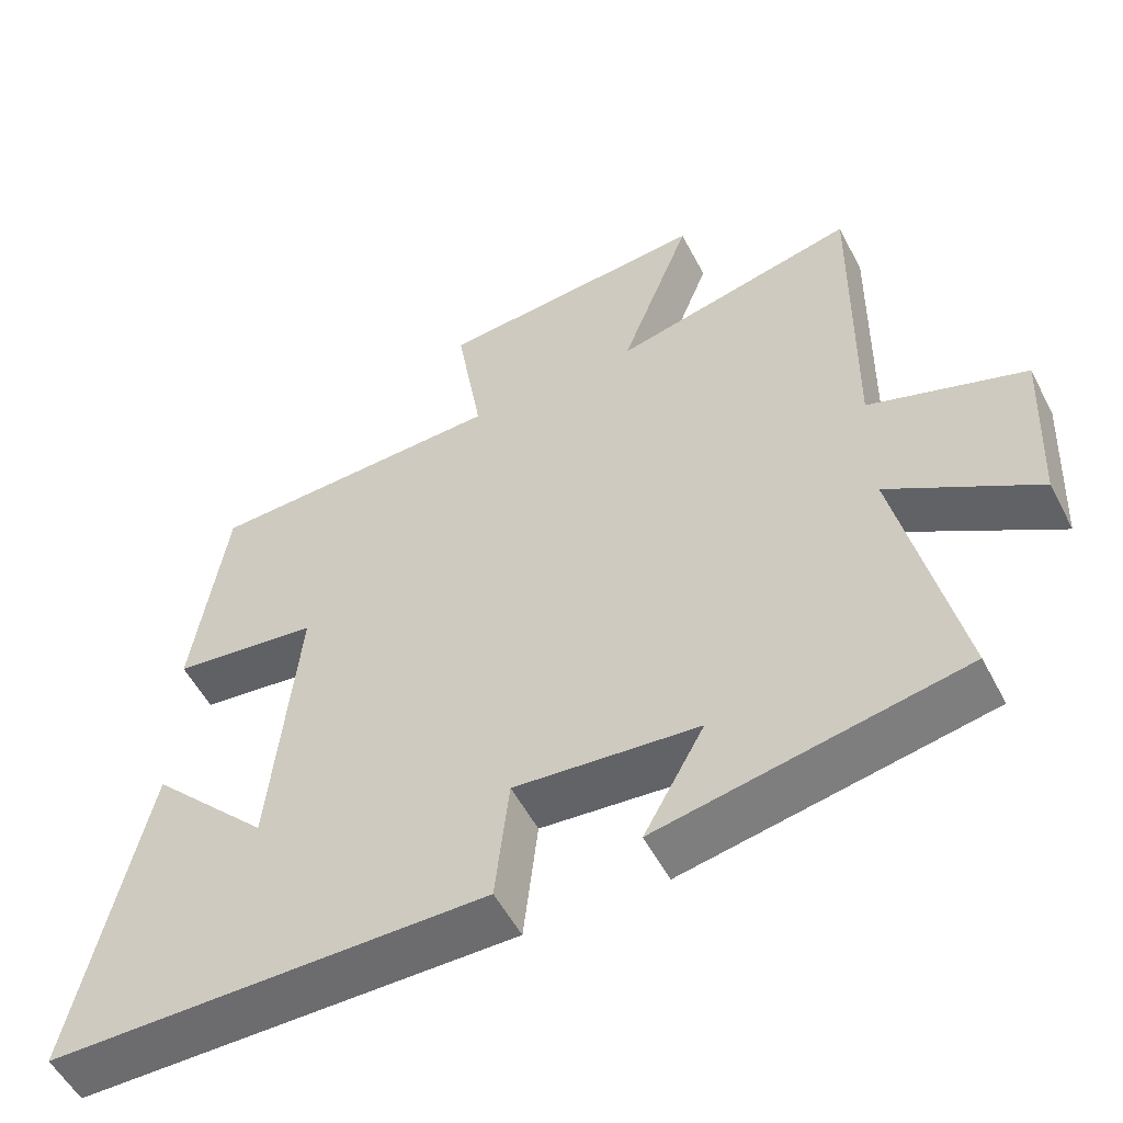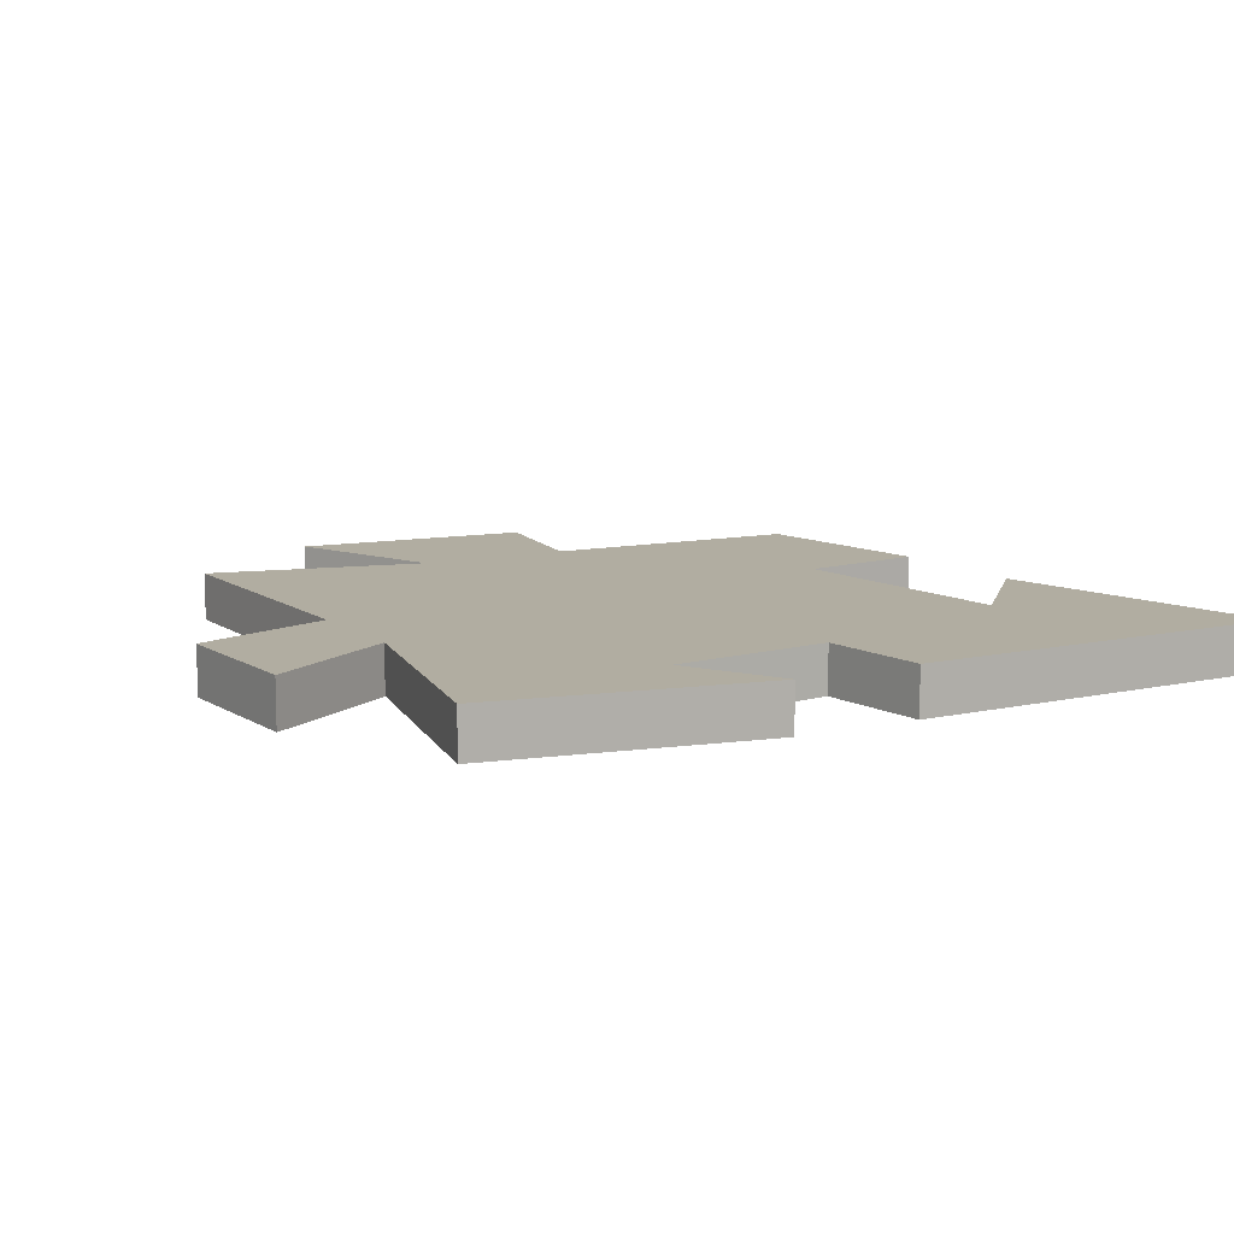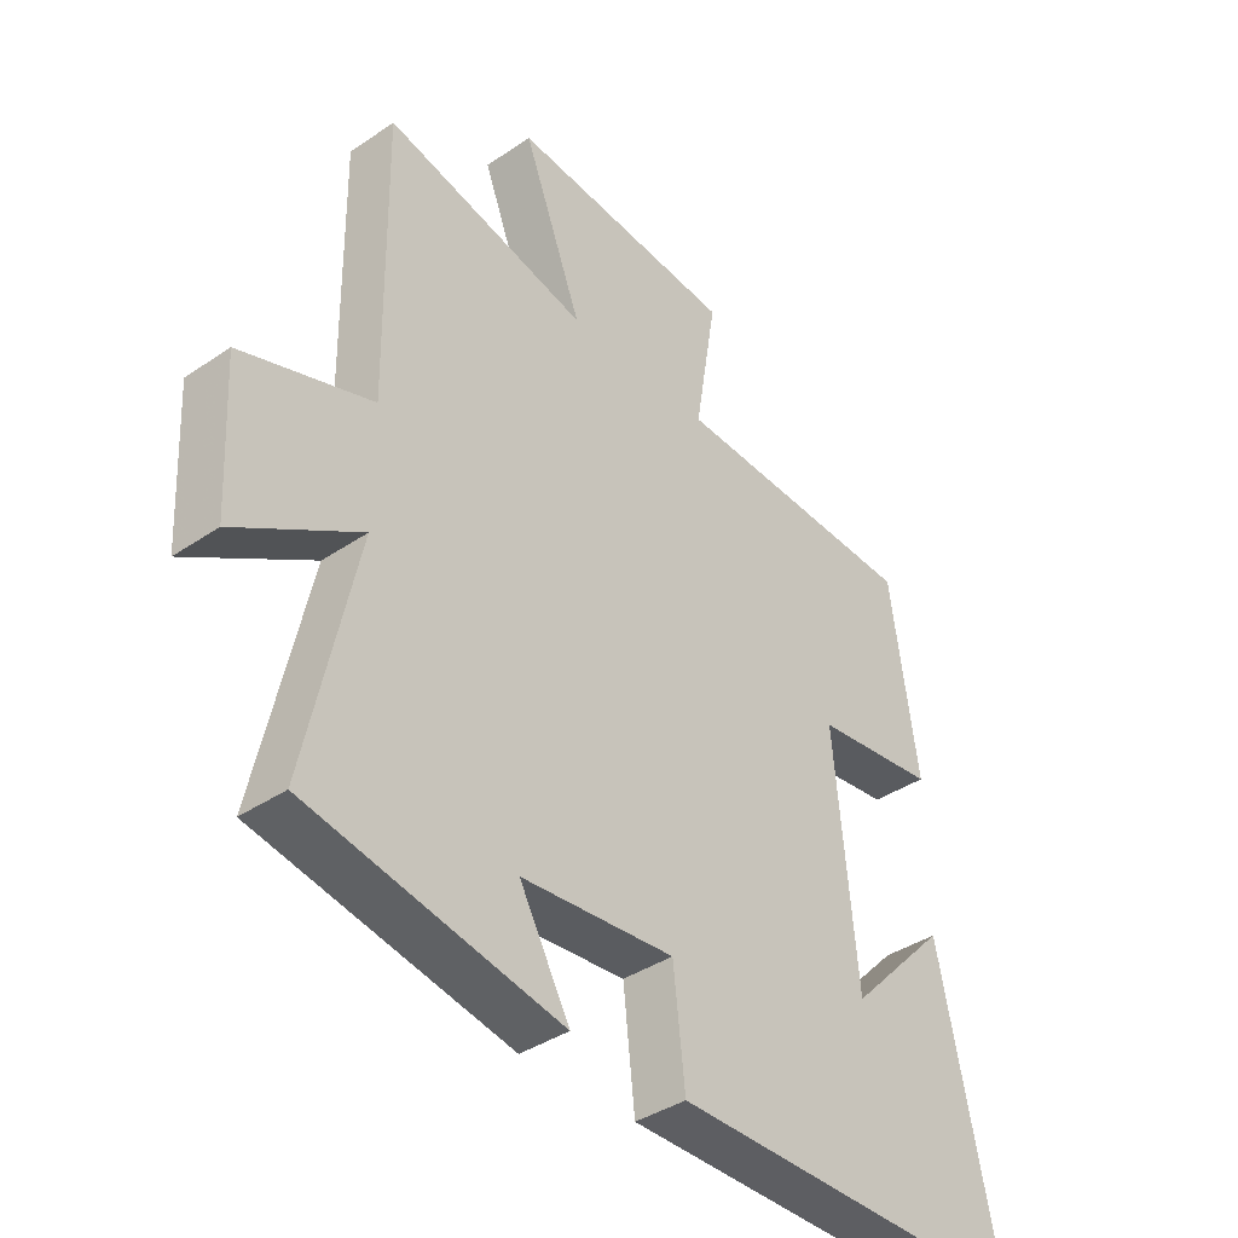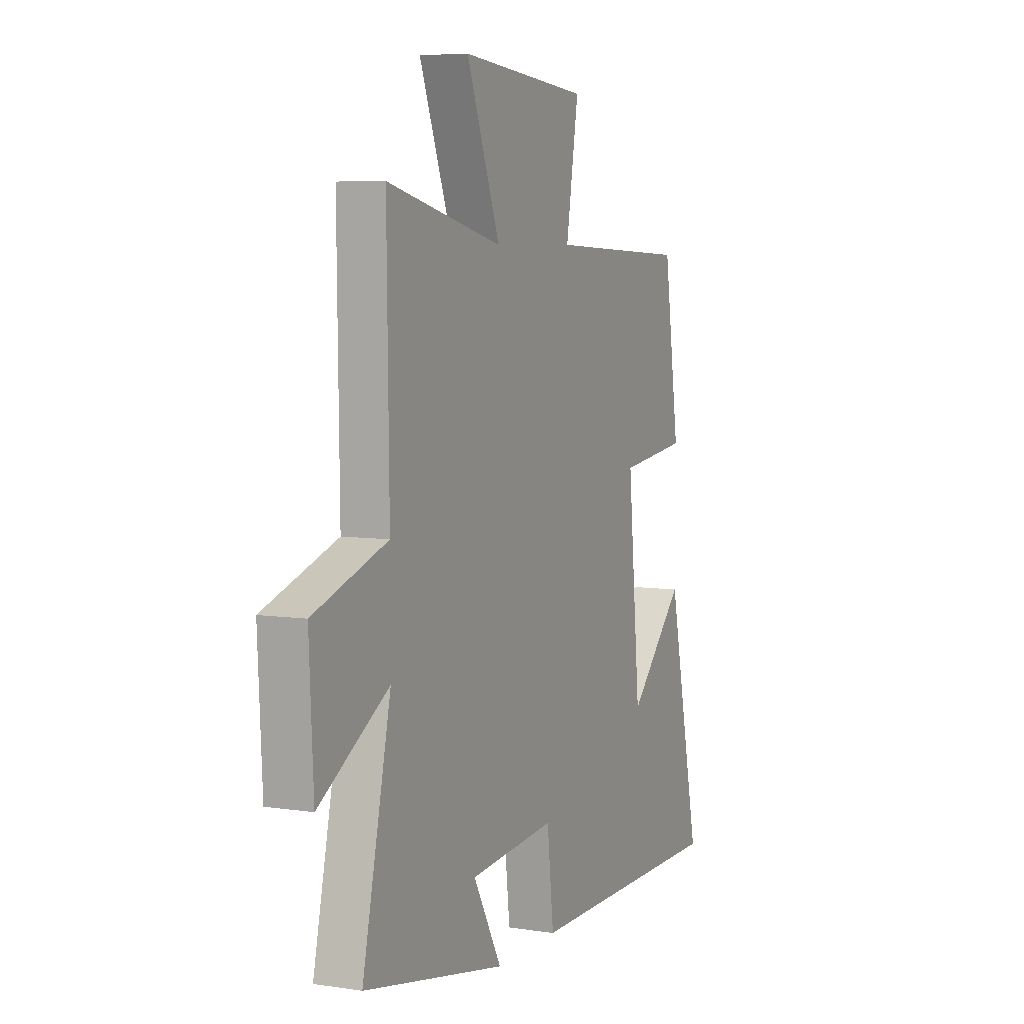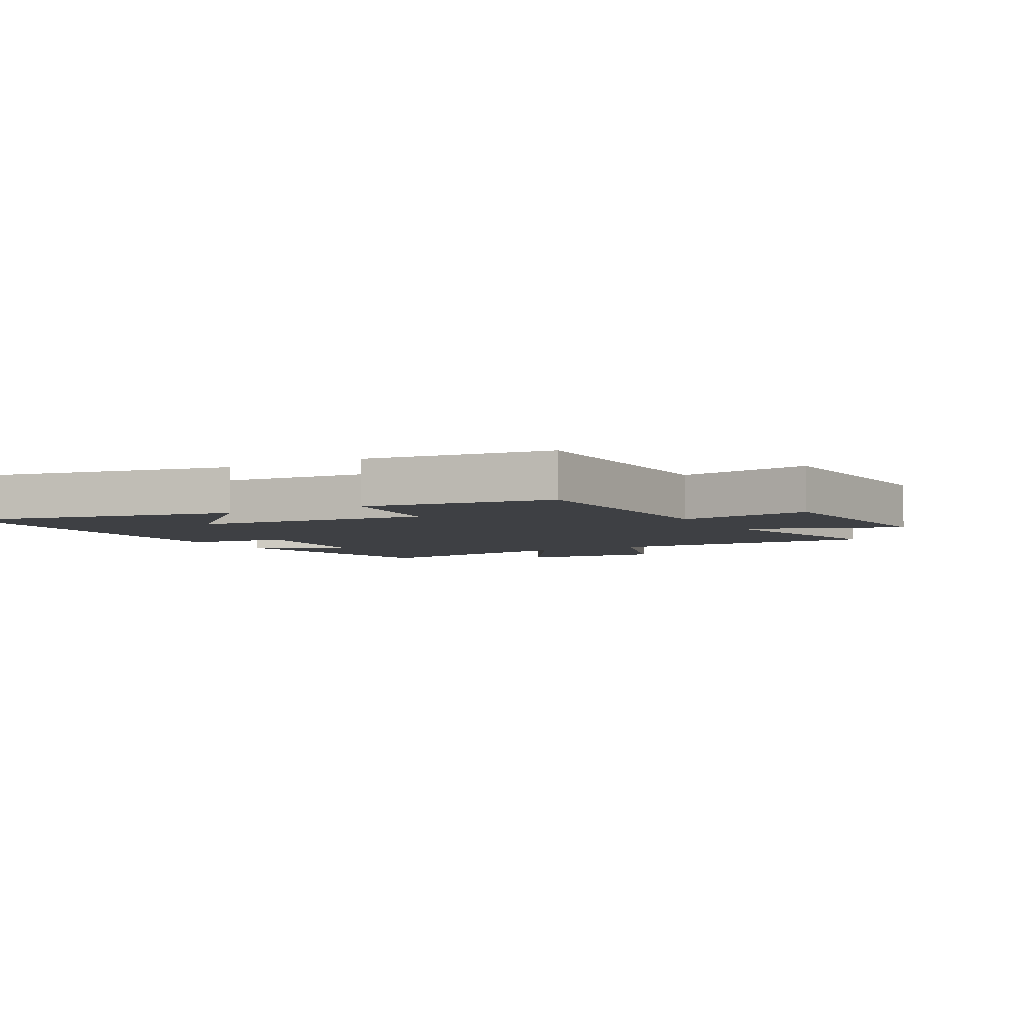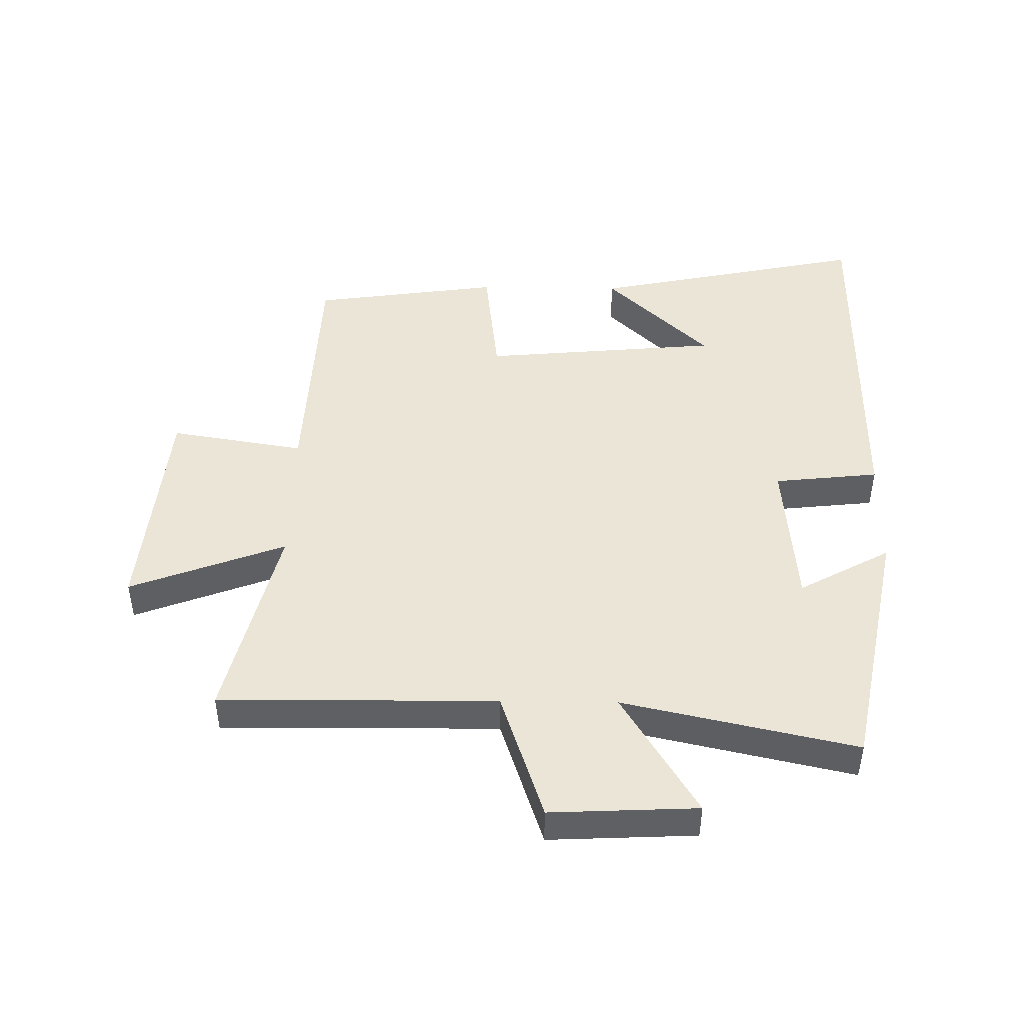
<metadata>
{"format":"obj","ext":"obj","renderer":"f3d","projection":"perspective","resolution":1024,"background":"white","views":[{"elev":-53.9,"azim":27.1,"up":"+Z"},{"elev":10.4,"azim":150.0,"up":"+Y"},{"elev":-38.8,"azim":130.5,"up":"+Z"},{"elev":6.2,"azim":114.6,"up":"+Z"},{"elev":-4.8,"azim":-60.9,"up":"+Y"},{"elev":46.0,"azim":91.0,"up":"+Y"}]}
</metadata>
<code>
v 0.506 0.07 0.578
v 0.5 0.07 0.135
v 0.71 0.07 0.064
v 0.698 0.07 -0.17
v 0.5 0.07 -0.049
v 0.581 0.07 -0.421
v 0.175 0.07 -0.5
v 0.256 0.07 -0.354
v 0.01 0.07 -0.332
v -0.009 0.07 -0.5
v -0.594 0.07 -0.498
v -0.5 0.07 -0.056
v -0.34 0.07 -0.222
v -0.304 0.07 0.158
v -0.5 0.07 0.182
v -0.456 0.07 0.484
v -0.056 0.07 0.5
v -0.091 0.07 0.716
v 0.273 0.07 0.748
v 0.178 0.07 0.5
v 0.506 0 0.578
v 0.5 0 0.135
v 0.71 0 0.064
v 0.698 0 -0.17
v 0.5 0 -0.049
v 0.581 0 -0.421
v 0.175 0 -0.5
v 0.256 0 -0.354
v 0.01 0 -0.332
v -0.009 0 -0.5
v -0.594 0 -0.498
v -0.5 0 -0.056
v -0.34 0 -0.222
v -0.304 0 0.158
v -0.5 0 0.182
v -0.456 0 0.484
v -0.056 0 0.5
v -0.091 0 0.716
v 0.273 0 0.748
v 0.178 0 0.5
f 17 18 19 20
f 16 17 20
f 15 16 20
f 14 15 20
f 20 1 2
f 14 20 2
f 13 14 2
f 11 12 13
f 9 10 11 13
f 8 9 13 2
f 5 6 7 8
f 5 8 2
f 2 3 4 5
f 40 39 38 37
f 40 37 36
f 40 36 35
f 40 35 34
f 22 21 40
f 22 40 34
f 22 34 33
f 33 32 31
f 33 31 30 29
f 22 33 29 28
f 28 27 26 25
f 22 28 25
f 25 24 23 22
f 1 21 22 2
f 2 22 23 3
f 3 23 24 4
f 4 24 25 5
f 5 25 26 6
f 6 26 27 7
f 7 27 28 8
f 8 28 29 9
f 9 29 30 10
f 10 30 31 11
f 11 31 32 12
f 12 32 33 13
f 13 33 34 14
f 14 34 35 15
f 15 35 36 16
f 16 36 37 17
f 17 37 38 18
f 18 38 39 19
f 19 39 40 20
f 20 40 21 1

</code>
